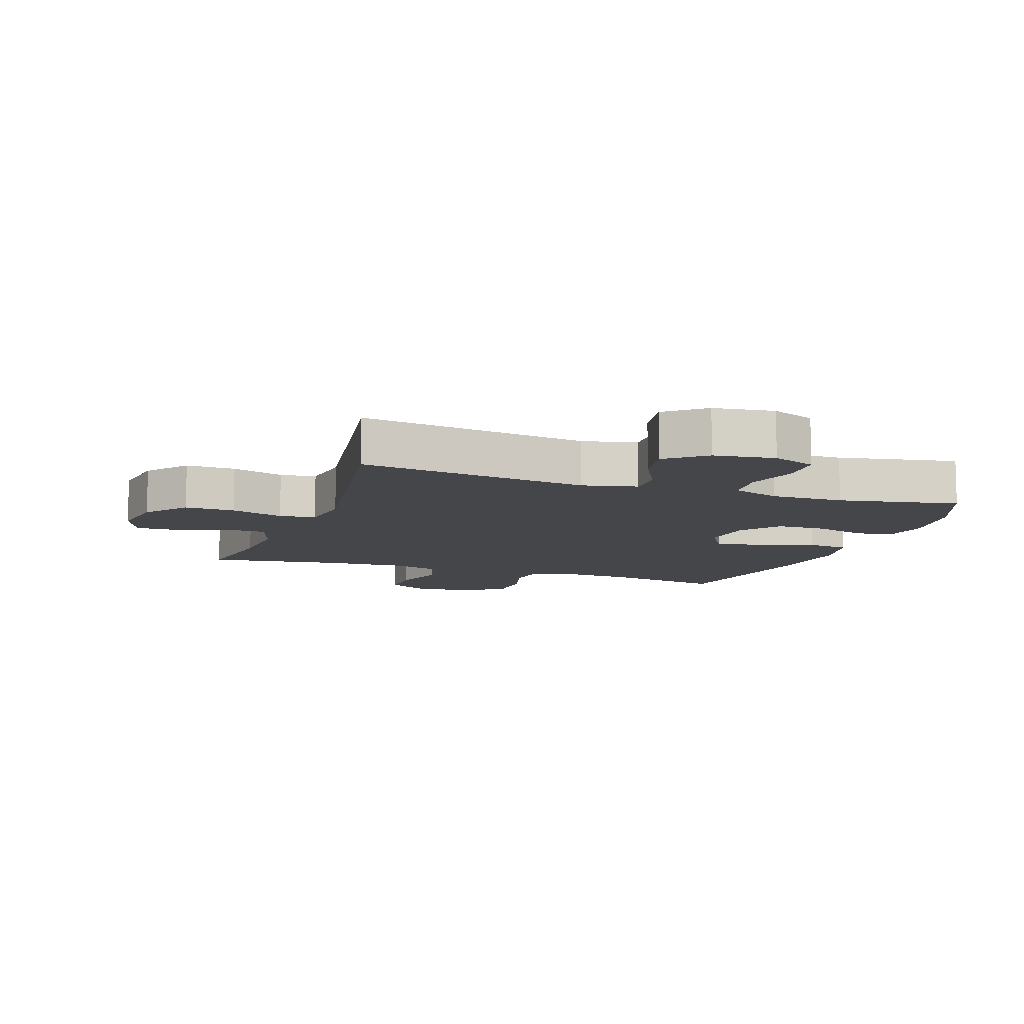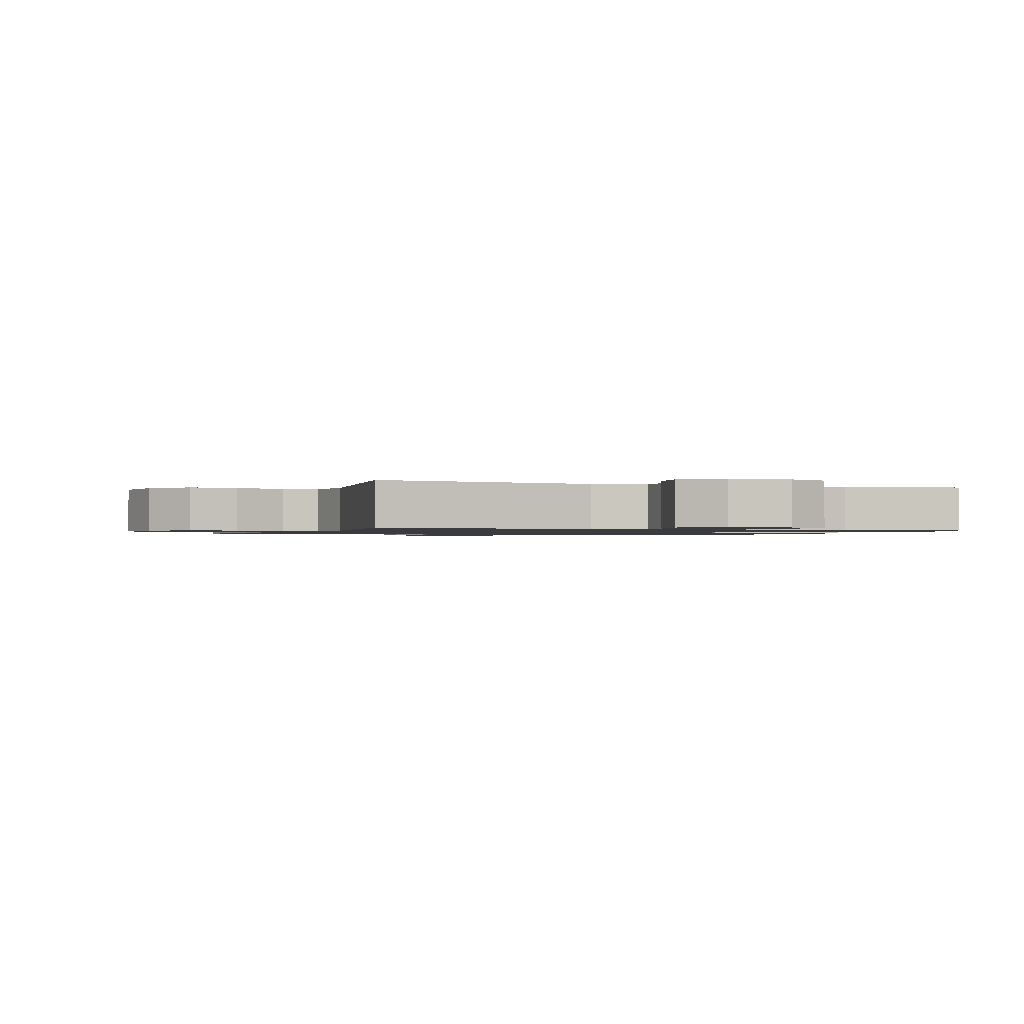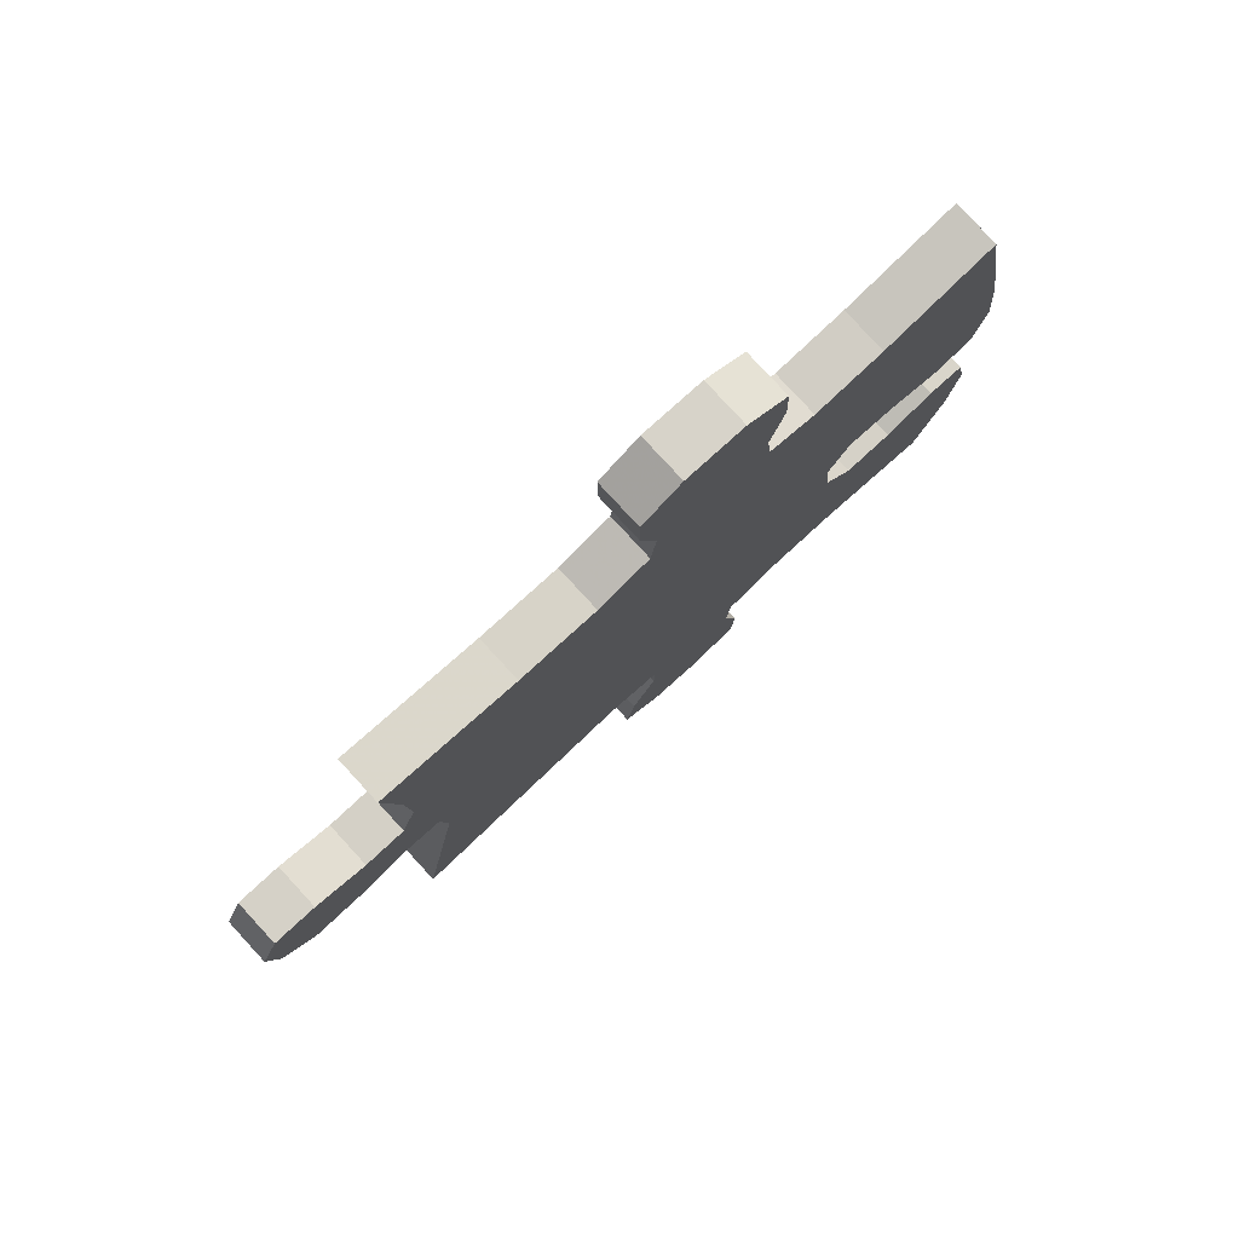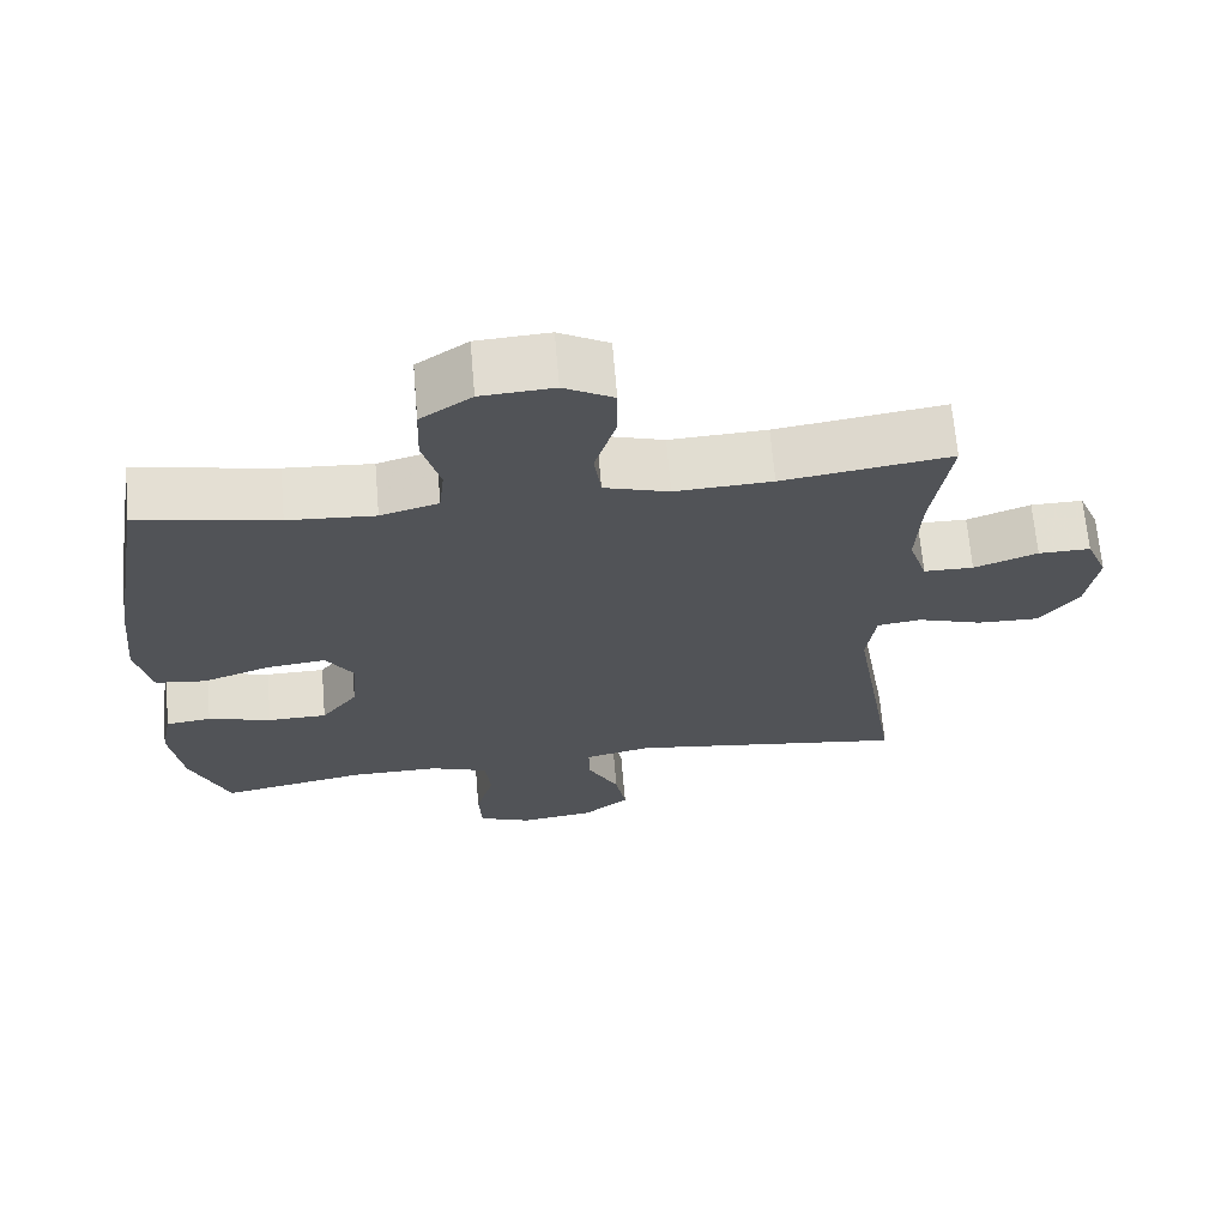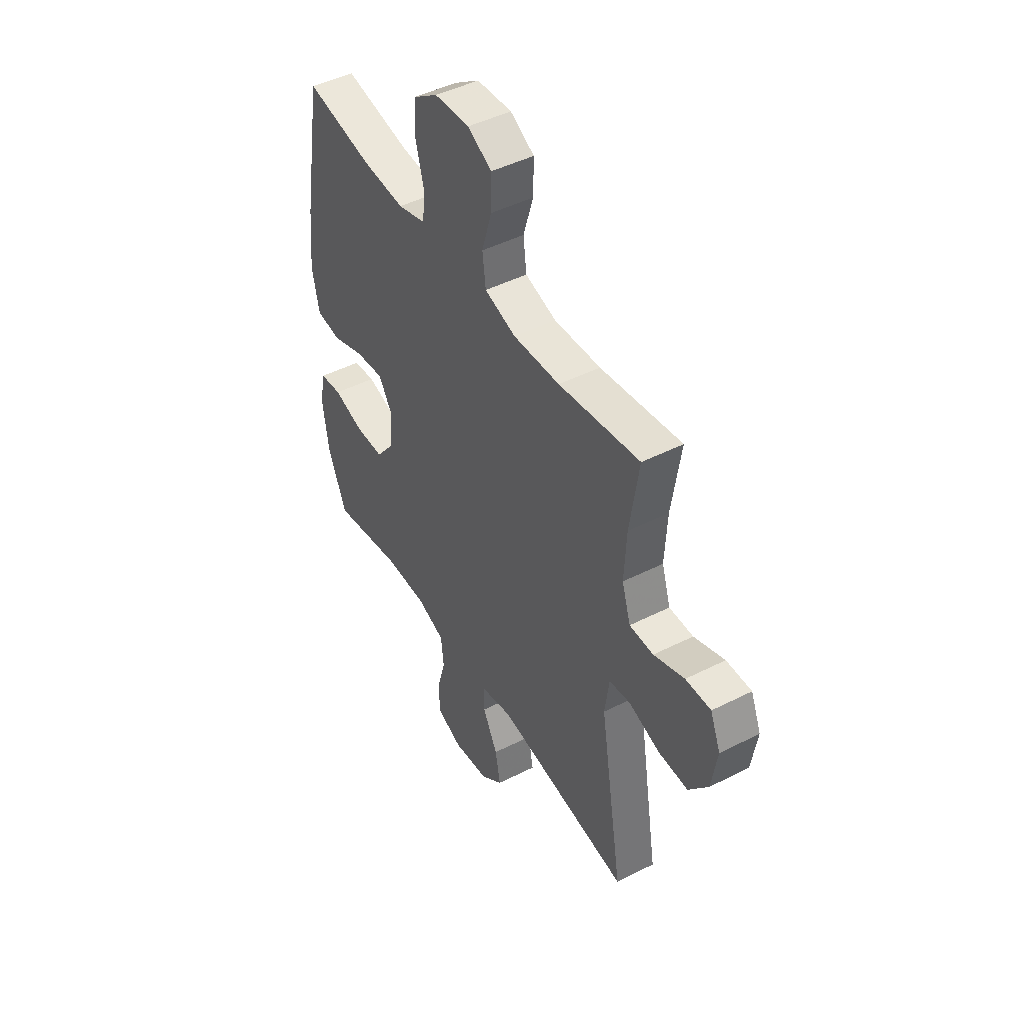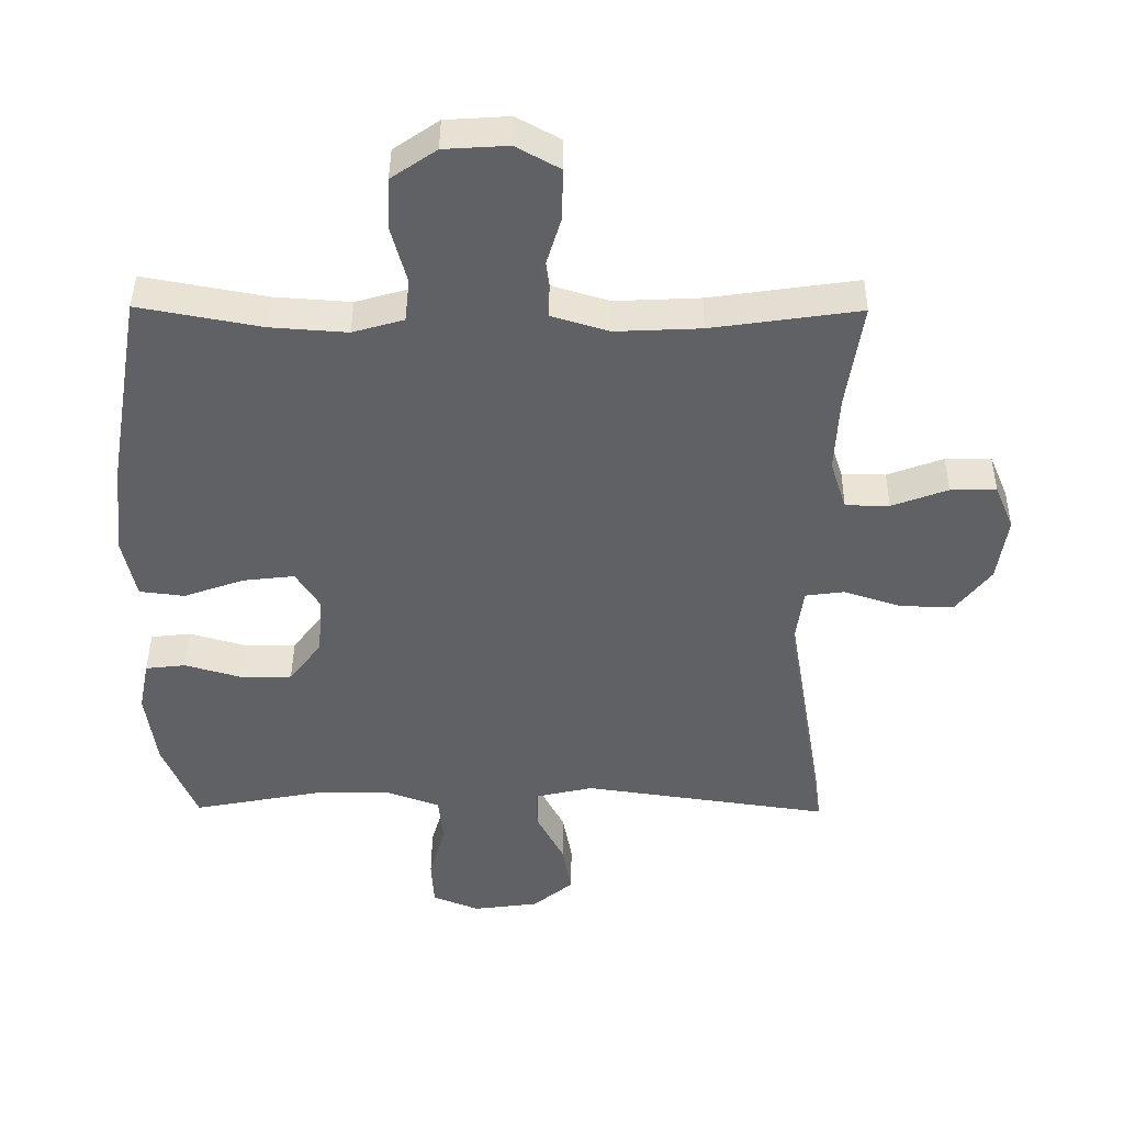
<metadata>
{"format":"obj","ext":"obj","renderer":"f3d","projection":"perspective","resolution":1024,"background":"white","views":[{"elev":-9.8,"azim":160.6,"up":"+Y"},{"elev":-1.1,"azim":158.6,"up":"+Y"},{"elev":79.7,"azim":137.4,"up":"+Z"},{"elev":67.4,"azim":-4.9,"up":"+Z"},{"elev":46.3,"azim":59.9,"up":"+Z"},{"elev":42.0,"azim":0.5,"up":"+Z"}]}
</metadata>
<code>
v 0.5 0.07 -0.5
v 0.132 0.07 -0.448
v 0.045 0.07 -0.468
v 0.046 0.07 -0.527
v 0.087 0.07 -0.606
v 0.101 0.07 -0.682
v 0.04 0.07 -0.732
v -0.057 0.07 -0.745
v -0.127 0.07 -0.717
v -0.131 0.07 -0.646
v -0.107 0.07 -0.56
v -0.114 0.07 -0.49
v -0.191 0.07 -0.462
v -0.308 0.07 -0.463
v -0.5 0.07 -0.5
v -0.551 0.07 -0.376
v -0.567 0.07 -0.262
v -0.552 0.07 -0.186
v -0.492 0.07 -0.179
v -0.409 0.07 -0.203
v -0.331 0.07 -0.202
v -0.283 0.07 -0.139
v -0.275 0.07 -0.05
v -0.311 0.07 0.007
v -0.388 0.07 -0.002
v -0.478 0.07 -0.034
v -0.545 0.07 -0.026
v -0.565 0.07 0.065
v -0.551 0.07 0.203
v -0.5 0.07 0.5
v -0.317 0.07 0.466
v -0.203 0.07 0.458
v -0.127 0.07 0.48
v -0.12 0.07 0.544
v -0.143 0.07 0.629
v -0.14 0.07 0.707
v -0.073 0.07 0.753
v 0.022 0.07 0.759
v 0.087 0.07 0.723
v 0.086 0.07 0.647
v 0.059 0.07 0.558
v 0.068 0.07 0.488
v 0.153 0.07 0.462
v 0.28 0.07 0.468
v 0.5 0.07 0.5
v 0.476 0.07 0.34
v 0.47 0.07 0.226
v 0.494 0.07 0.152
v 0.559 0.07 0.151
v 0.642 0.07 0.182
v 0.71 0.07 0.183
v 0.738 0.07 0.116
v 0.723 0.07 0.019
v 0.671 0.07 -0.048
v 0.591 0.07 -0.046
v 0.506 0.07 -0.018
v 0.448 0.07 -0.026
v 0.436 0.07 -0.114
v 0.5 0 -0.5
v 0.132 0 -0.448
v 0.045 0 -0.468
v 0.046 0 -0.527
v 0.087 0 -0.606
v 0.101 0 -0.682
v 0.04 0 -0.732
v -0.057 0 -0.745
v -0.127 0 -0.717
v -0.131 0 -0.646
v -0.107 0 -0.56
v -0.114 0 -0.49
v -0.191 0 -0.462
v -0.308 0 -0.463
v -0.5 0 -0.5
v -0.551 0 -0.376
v -0.567 0 -0.262
v -0.552 0 -0.186
v -0.492 0 -0.179
v -0.409 0 -0.203
v -0.331 0 -0.202
v -0.283 0 -0.139
v -0.275 0 -0.05
v -0.311 0 0.007
v -0.388 0 -0.002
v -0.478 0 -0.034
v -0.545 0 -0.026
v -0.565 0 0.065
v -0.551 0 0.203
v -0.5 0 0.5
v -0.317 0 0.466
v -0.203 0 0.458
v -0.127 0 0.48
v -0.12 0 0.544
v -0.143 0 0.629
v -0.14 0 0.707
v -0.073 0 0.753
v 0.022 0 0.759
v 0.087 0 0.723
v 0.086 0 0.647
v 0.059 0 0.558
v 0.068 0 0.488
v 0.153 0 0.462
v 0.28 0 0.468
v 0.5 0 0.5
v 0.476 0 0.34
v 0.47 0 0.226
v 0.494 0 0.152
v 0.559 0 0.151
v 0.642 0 0.182
v 0.71 0 0.183
v 0.738 0 0.116
v 0.723 0 0.019
v 0.671 0 -0.048
v 0.591 0 -0.046
v 0.506 0 -0.018
v 0.448 0 -0.026
v 0.436 0 -0.114
f 53 54 55 56
f 53 56 57
f 52 53 57
f 49 50 51 52
f 48 49 52 57
f 47 48 57
f 46 47 57 58
f 44 45 46
f 43 44 46 58
f 38 39 40 41
f 38 41 42
f 37 38 42
f 34 35 36 37
f 33 34 37 42
f 32 33 42 43
f 28 29 30 31
f 28 31 32
f 25 26 27 28
f 24 25 28 32
f 23 24 32 43
f 17 18 19 20
f 17 20 21
f 14 15 16 17
f 13 14 17 21
f 12 13 21 22
f 8 9 10 11
f 8 11 12
f 7 8 12
f 4 5 6 7
f 3 4 7 12
f 2 3 12 22
f 22 23 43 58
f 1 2 22 58
f 114 113 112 111
f 115 114 111
f 115 111 110
f 110 109 108 107
f 115 110 107 106
f 115 106 105
f 116 115 105 104
f 104 103 102
f 116 104 102 101
f 99 98 97 96
f 100 99 96
f 100 96 95
f 95 94 93 92
f 100 95 92 91
f 101 100 91 90
f 89 88 87 86
f 90 89 86
f 86 85 84 83
f 90 86 83 82
f 101 90 82 81
f 78 77 76 75
f 79 78 75
f 75 74 73 72
f 79 75 72 71
f 80 79 71 70
f 69 68 67 66
f 70 69 66
f 70 66 65
f 65 64 63 62
f 70 65 62 61
f 80 70 61 60
f 116 101 81 80
f 116 80 60 59
f 1 59 60 2
f 2 60 61 3
f 3 61 62 4
f 4 62 63 5
f 5 63 64 6
f 6 64 65 7
f 7 65 66 8
f 8 66 67 9
f 9 67 68 10
f 10 68 69 11
f 11 69 70 12
f 12 70 71 13
f 13 71 72 14
f 14 72 73 15
f 15 73 74 16
f 16 74 75 17
f 17 75 76 18
f 18 76 77 19
f 19 77 78 20
f 20 78 79 21
f 21 79 80 22
f 22 80 81 23
f 23 81 82 24
f 24 82 83 25
f 25 83 84 26
f 26 84 85 27
f 27 85 86 28
f 28 86 87 29
f 29 87 88 30
f 30 88 89 31
f 31 89 90 32
f 32 90 91 33
f 33 91 92 34
f 34 92 93 35
f 35 93 94 36
f 36 94 95 37
f 37 95 96 38
f 38 96 97 39
f 39 97 98 40
f 40 98 99 41
f 41 99 100 42
f 42 100 101 43
f 43 101 102 44
f 44 102 103 45
f 45 103 104 46
f 46 104 105 47
f 47 105 106 48
f 48 106 107 49
f 49 107 108 50
f 50 108 109 51
f 51 109 110 52
f 52 110 111 53
f 53 111 112 54
f 54 112 113 55
f 55 113 114 56
f 56 114 115 57
f 57 115 116 58
f 58 116 59 1

</code>
